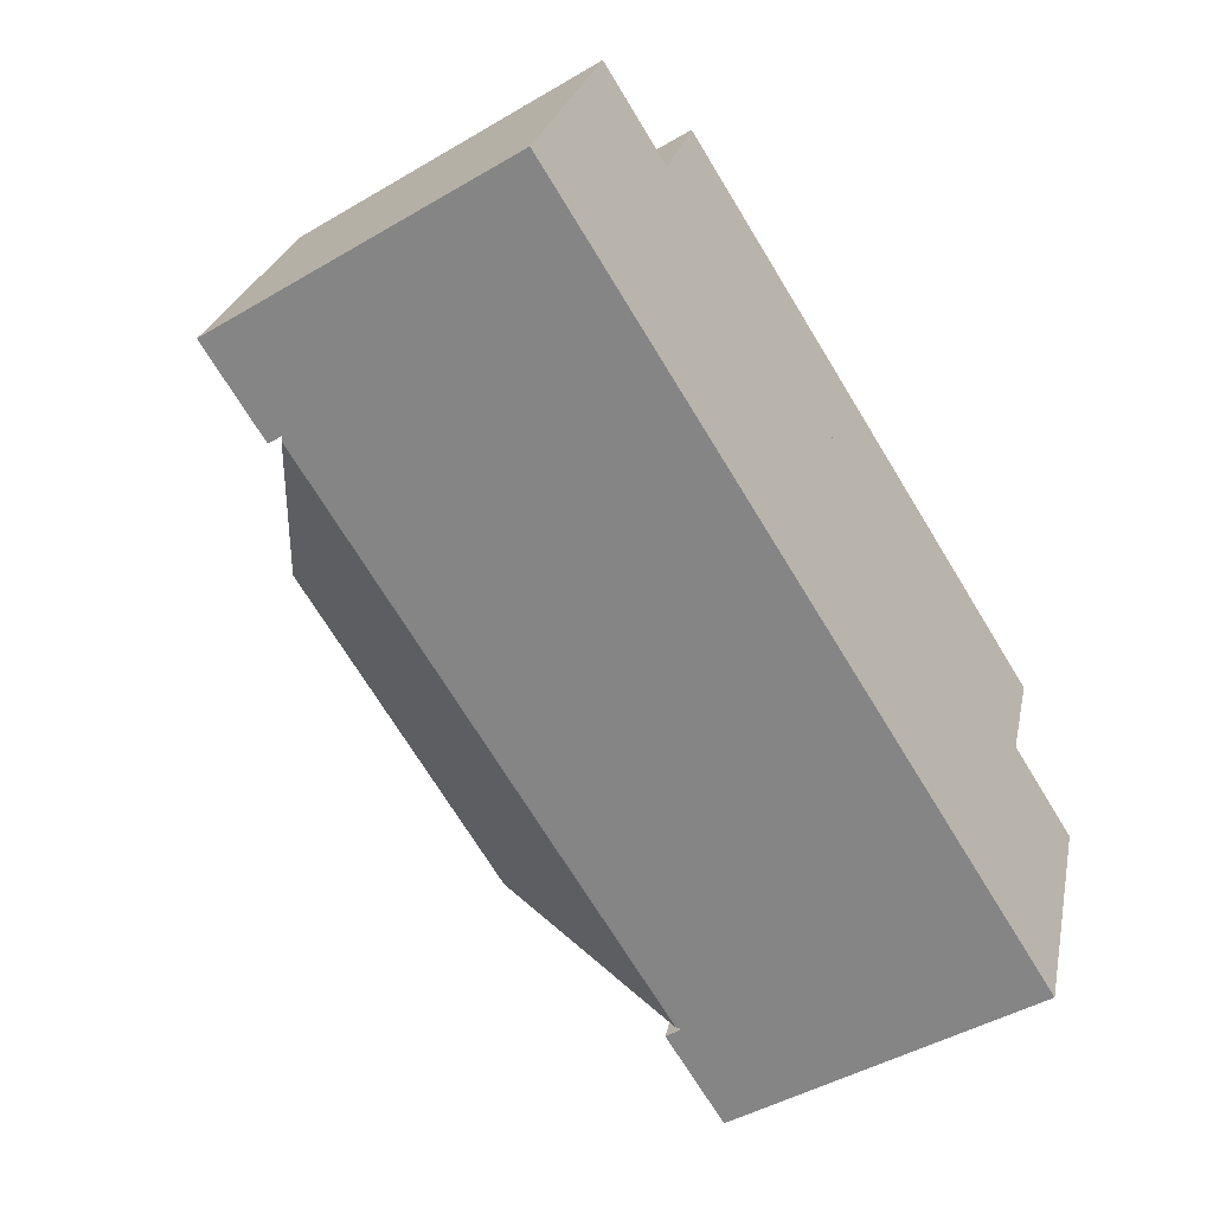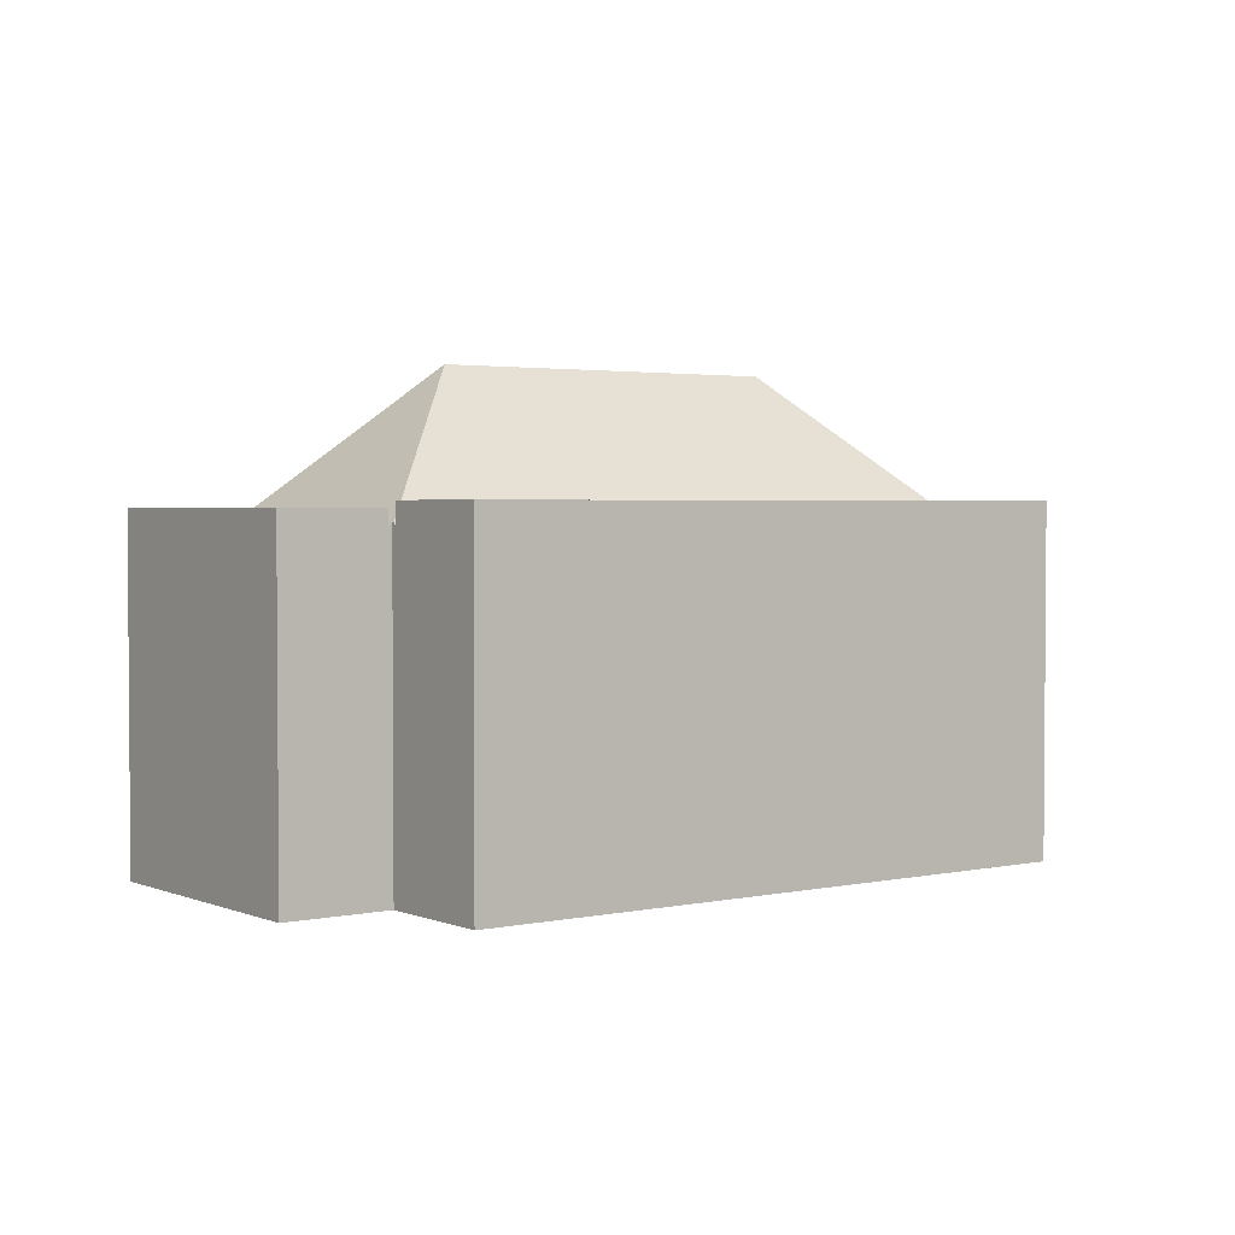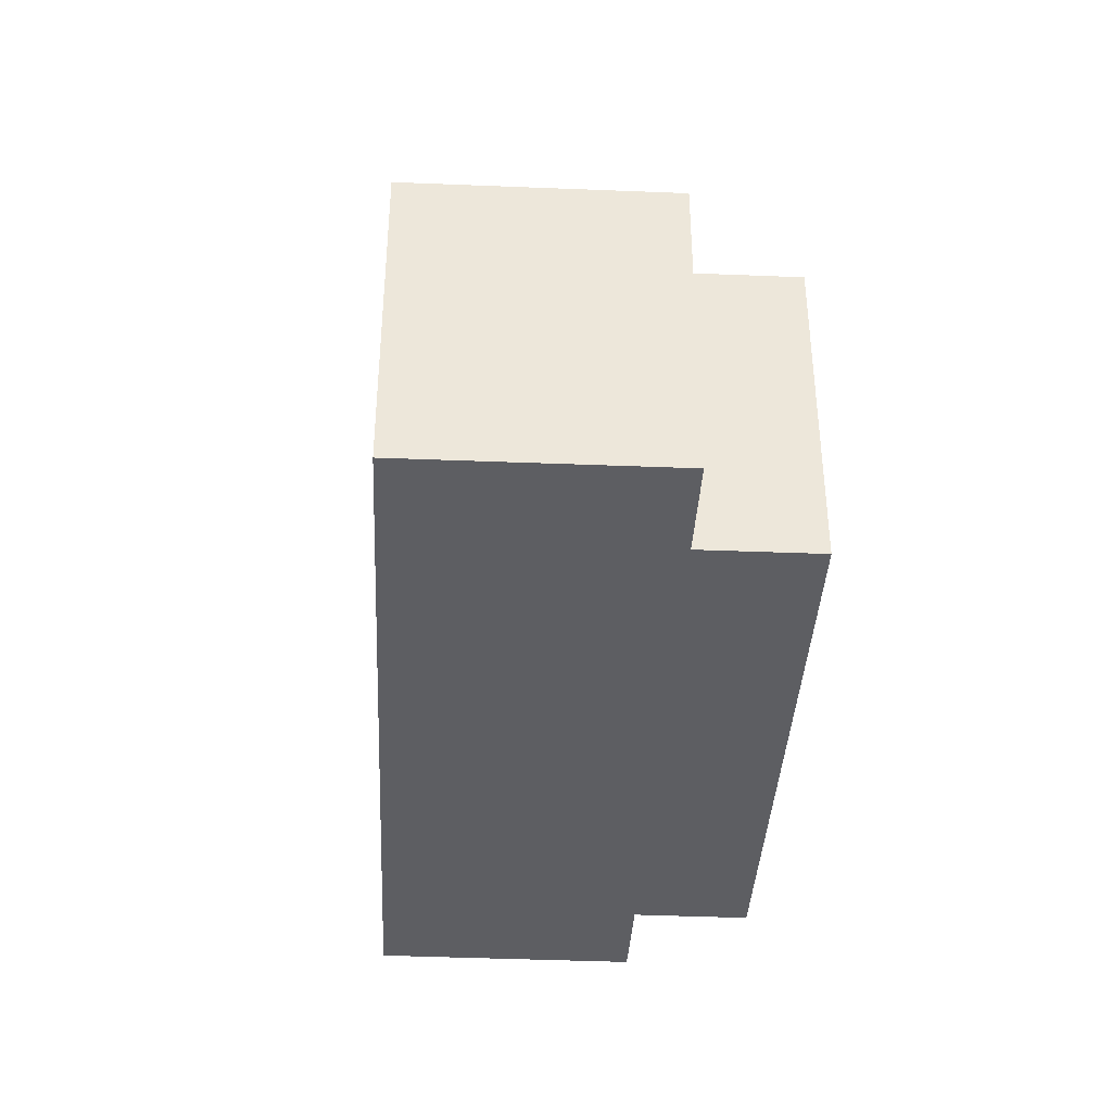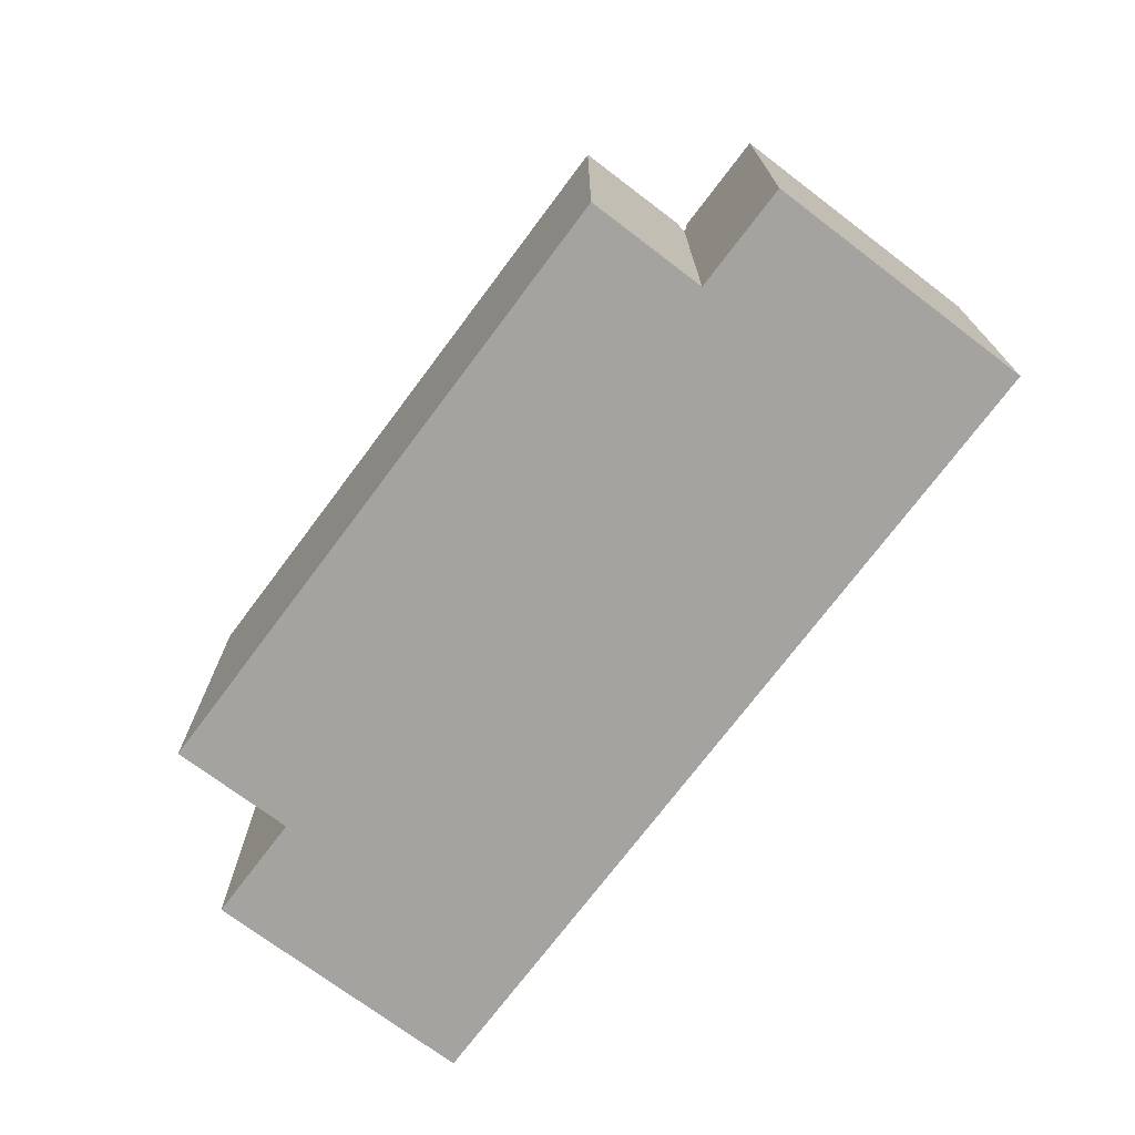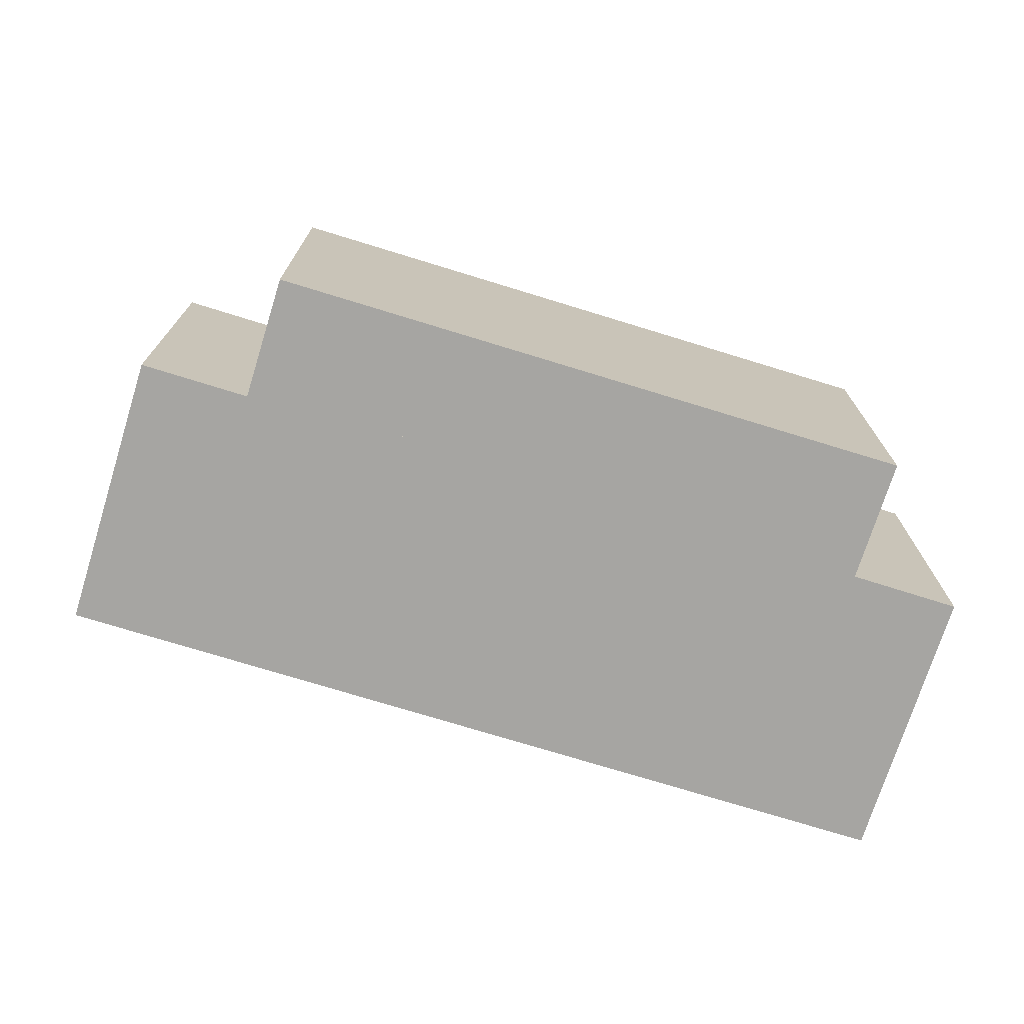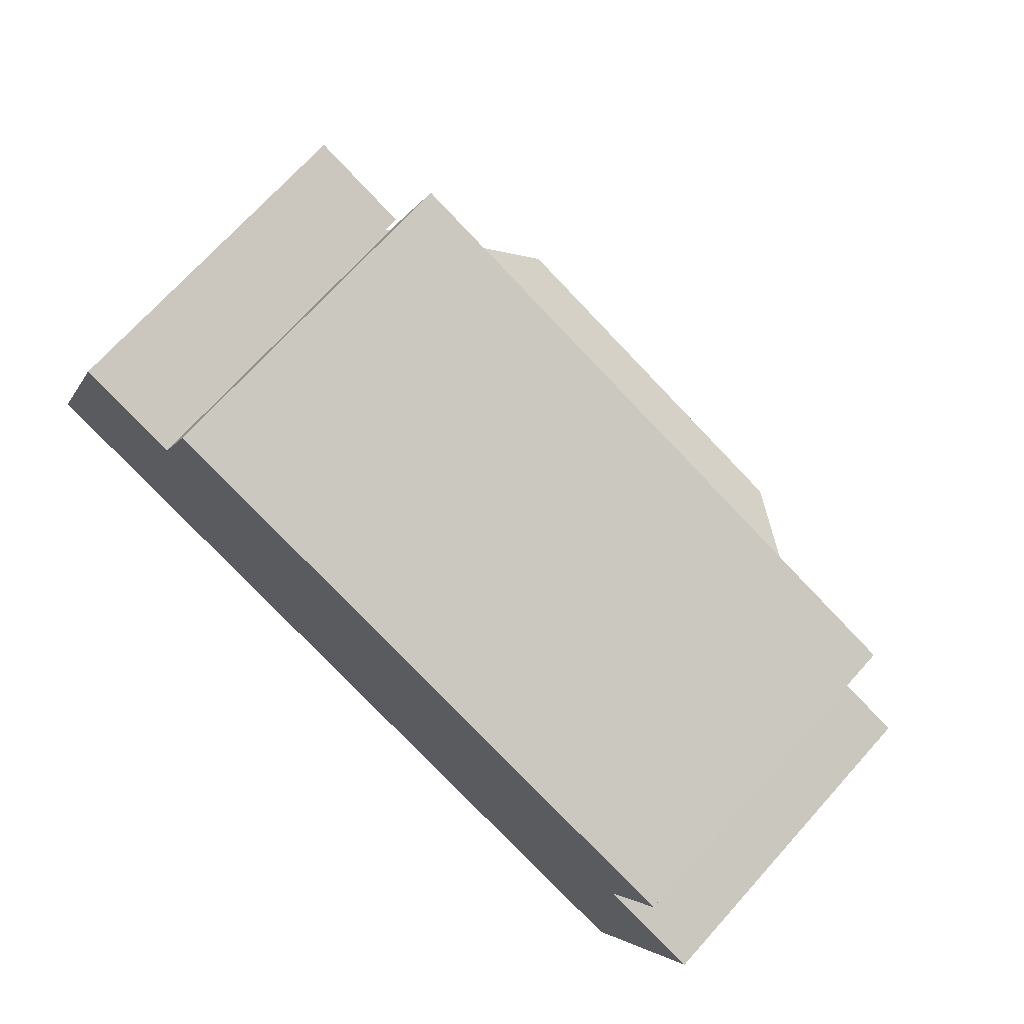
<metadata>
{"format":"obj","ext":"obj","renderer":"f3d","projection":"perspective","resolution":1024,"background":"white","views":[{"elev":-45.9,"azim":-56.0,"up":"+Z"},{"elev":2.6,"azim":-15.1,"up":"+Y"},{"elev":-38.4,"azim":-71.5,"up":"+Y"},{"elev":-72.9,"azim":74.5,"up":"+Y"},{"elev":-73.6,"azim":4.2,"up":"+Y"},{"elev":71.3,"azim":42.0,"up":"+Z"}]}
</metadata>
<code>
v  5.467 8.839 6.016
v  2.793 8.942 -1.094
v  2.7 8.839 -1.057
v  7.76 12.86 1.079
v  5.56 8.941 5.98
v  5.587 8.941 6.048
v  22.17 8.839 -0.34
v  5.623 8.839 6.141
v  17.14 12.86 -2.596
v  22.14 8.941 -0.432
v  22.12 8.941 -0.47
v  22.21 8.839 -0.507
v  19.39 8.839 -7.592
v  19.29 8.942 -7.555
v  19.39 4.649e-16 -7.592
v  2.7 6.472e-17 -1.057
v  19.29 4.626e-16 -7.555
v  2.793 6.699e-17 -1.094
v  5.467 -3.684e-16 6.016
v  5.56 -3.662e-16 5.98
v  5.623 -3.76e-16 6.141
v  5.587 -3.703e-16 6.048
v  22.17 2.082e-17 -0.34
v  22.12 2.878e-17 -0.47
v  22.21 3.104e-17 -0.507
v  22.14 2.645e-17 -0.432
v  22.09 9.334 -8.65
v  22.21 9.334 -0.507
v  24.91 9.334 -1.58
v  19.39 9.334 -7.592
v  24.91 9.675e-17 -1.58
v  22.09 5.297e-16 -8.65
v  22.17 9.456 -0.34
v  6.8 9.456 9.15
v  23.38 9.456 2.69
v  5.623 9.456 6.141
v  6.8 -5.603e-16 9.15
v  23.38 -1.647e-16 2.69
v  0 9.276 5.68e-16
v  5.467 9.276 6.016
v  2.7 9.276 -1.057
v  2.77 9.276 7.08
v  0 0 0
v  2.77 -4.335e-16 7.08
g defaultobject
f 1 2 3
f 2 1 4
f 4 1 5
f 4 5 6
f 7 6 8
f 6 7 4
f 4 7 9
f 9 7 10
f 11 9 10
f 9 11 12
f 9 12 13
f 9 13 14
f 4 14 2
f 14 4 9
f 13 2 14
f 2 13 3
f 3 13 15
f 3 15 16
f 16 15 17
f 16 17 18
f 16 1 3
f 1 16 19
f 20 6 5
f 6 20 8
f 8 20 21
f 21 20 22
f 1 20 5
f 20 1 19
f 21 7 8
f 7 21 23
f 24 12 11
f 12 24 25
f 7 11 10
f 11 7 24
f 24 7 23
f 24 23 26
f 25 13 12
f 13 25 15
f 22 23 21
f 23 22 26
f 26 22 20
f 26 20 24
f 24 20 25
f 25 20 15
f 15 20 19
f 15 19 17
f 17 19 16
f 17 16 18
f 27 28 29
f 28 27 30
f 15 28 30
f 28 15 25
f 25 29 28
f 29 25 31
f 31 27 29
f 27 31 32
f 32 30 27
f 30 32 15
f 32 25 15
f 25 32 31
f 33 34 35
f 34 33 36
f 21 34 36
f 34 21 37
f 37 35 34
f 35 37 38
f 38 33 35
f 33 38 23
f 23 36 33
f 36 23 21
f 21 38 37
f 38 21 23
f 39 40 41
f 40 39 42
f 43 42 39
f 42 43 44
f 44 40 42
f 40 44 19
f 19 41 40
f 41 19 16
f 16 39 41
f 39 16 43
f 43 19 44
f 19 43 16

</code>
